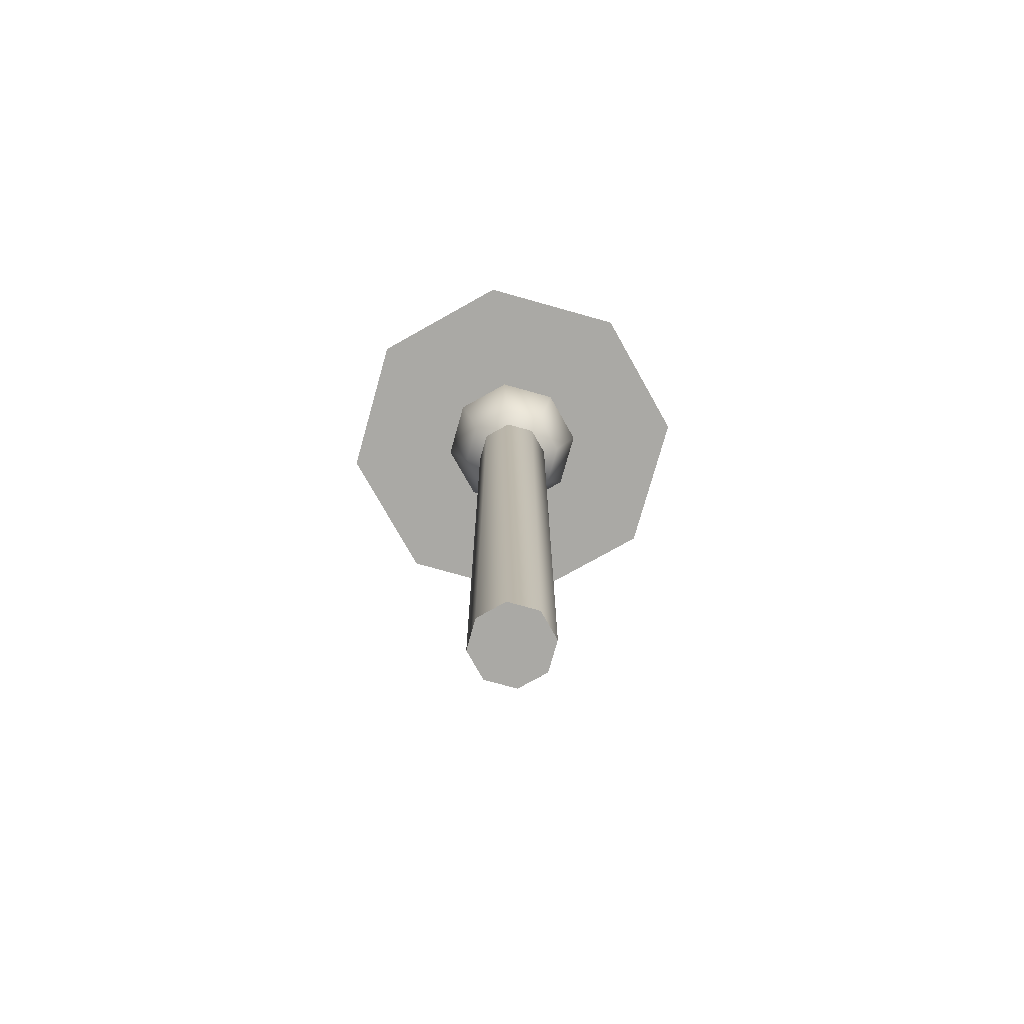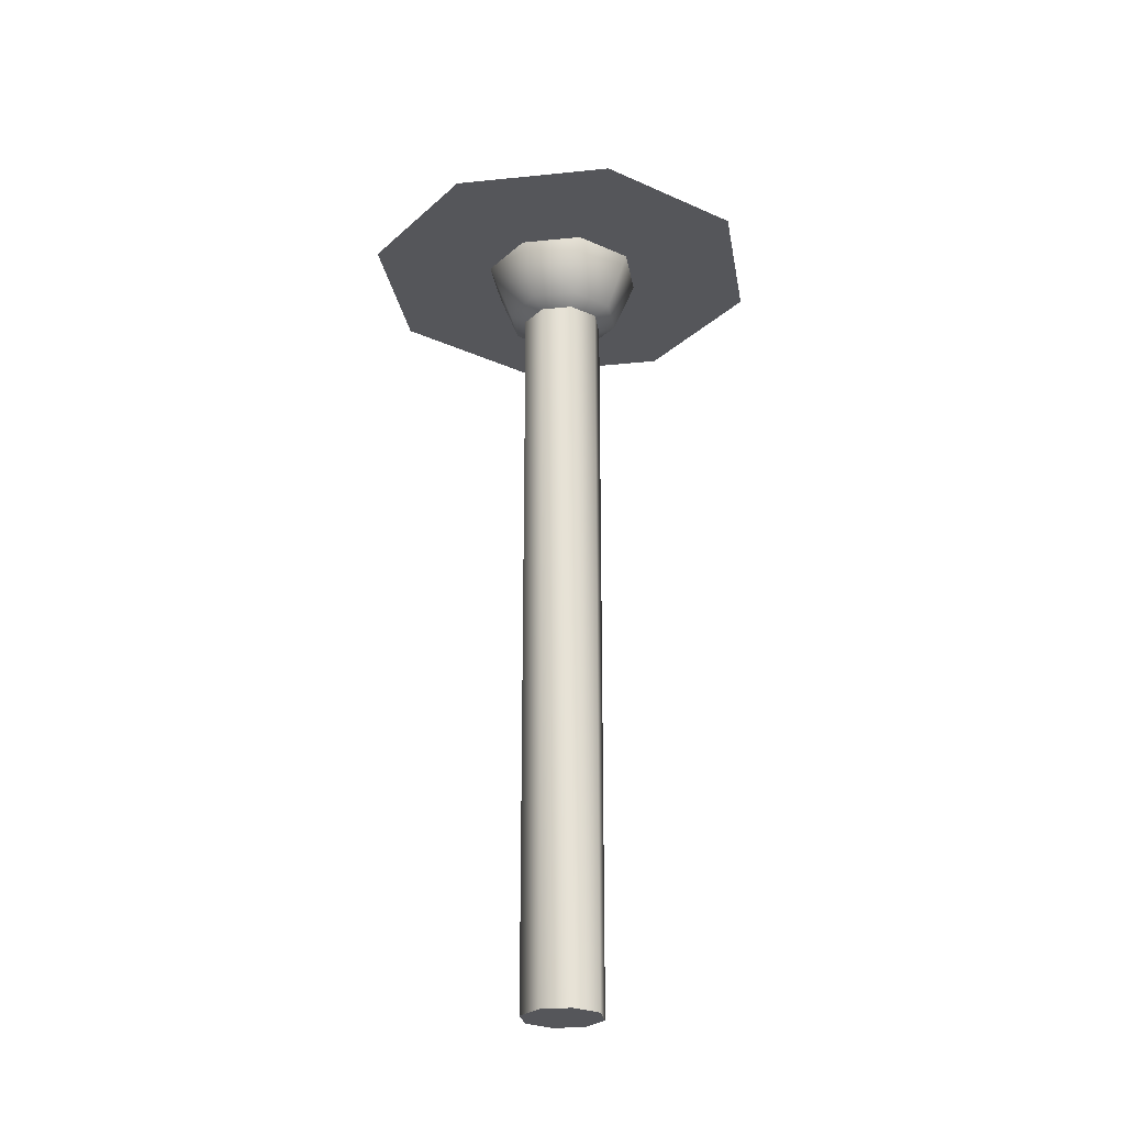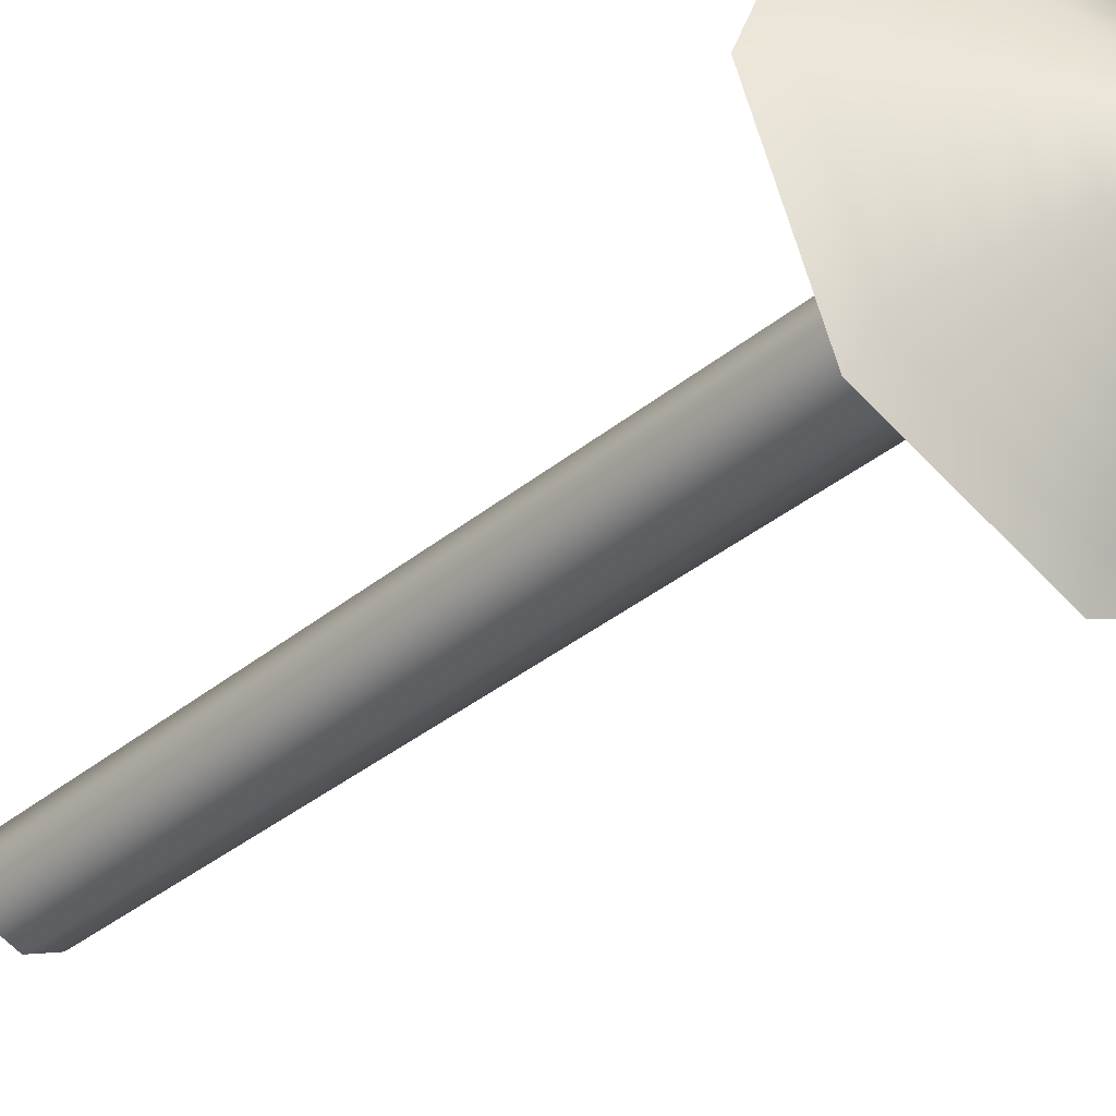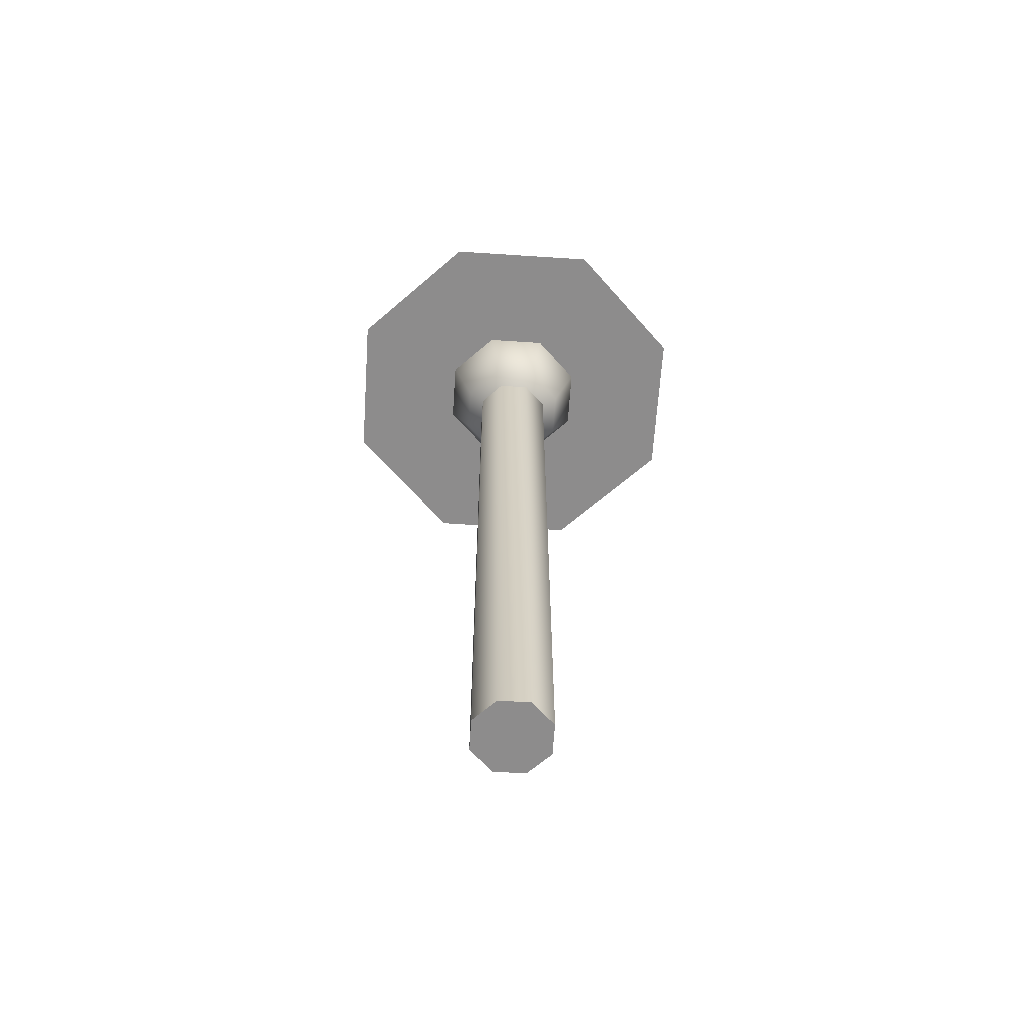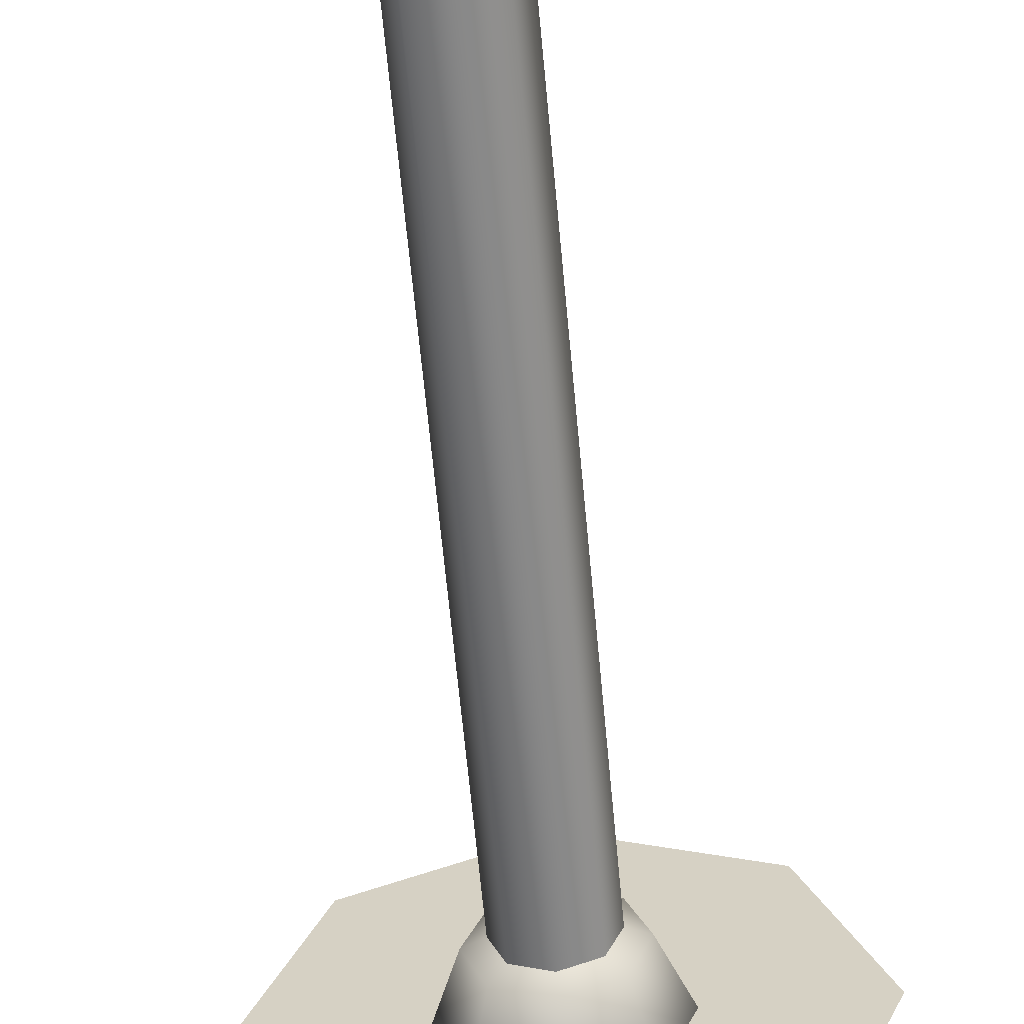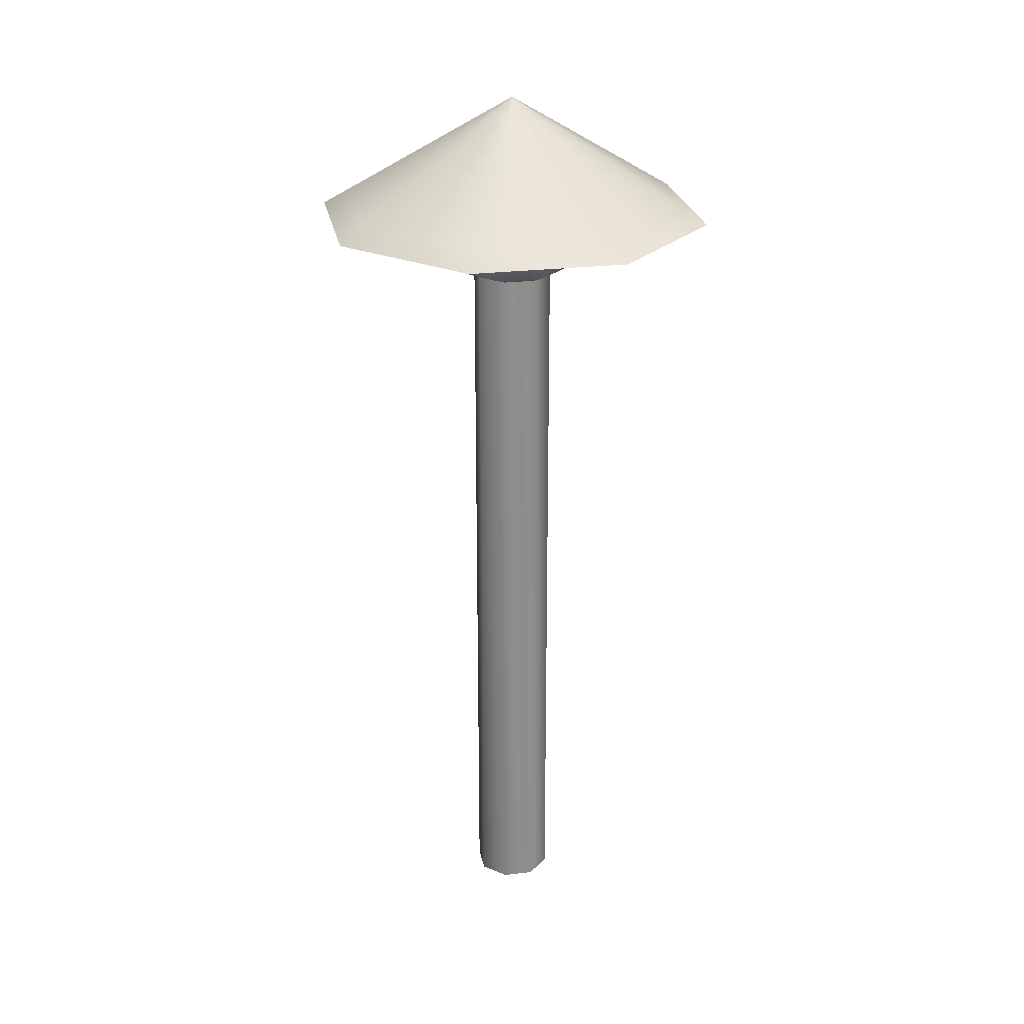
<metadata>
{"format":"obj","ext":"obj","renderer":"f3d","projection":"perspective","resolution":1024,"background":"white","views":[{"elev":-75.4,"azim":6.8,"up":"+Y"},{"elev":-25.8,"azim":166.8,"up":"+Y"},{"elev":-33.6,"azim":138.7,"up":"+Z"},{"elev":-64.3,"azim":-161.3,"up":"+Y"},{"elev":-61.8,"azim":5.2,"up":"+Z"},{"elev":25.5,"azim":56.6,"up":"+Y"}]}
</metadata>
<code>
v 0 199.4 0
v 16.67 199.4 0
v 33.33 199.4 0
v 50 199.4 0
v 43.75 203.1 0
v 37.5 206.9 0
v 31.25 210.6 0
v 25 214.4 0
v 18.75 218.1 0
v 12.5 221.9 0
v 6.25 225.6 0
v 0 229.4 0
v 11.79 199.4 11.79
v 23.57 199.4 23.57
v 35.36 199.4 35.36
v 30.94 203.1 30.94
v 26.52 206.9 26.52
v 22.1 210.6 22.1
v 17.68 214.4 17.68
v 13.26 218.1 13.26
v 8.839 221.9 8.839
v 4.419 225.6 4.419
v 0 199.4 16.67
v 0 199.4 33.33
v 0 199.4 50
v 0 203.1 43.75
v 0 206.9 37.5
v 0 210.6 31.25
v 0 214.4 25
v 0 218.1 18.75
v 0 221.9 12.5
v 0 225.6 6.25
v -11.79 199.4 11.79
v -23.57 199.4 23.57
v -35.36 199.4 35.36
v -30.94 203.1 30.94
v -26.52 206.9 26.52
v -22.1 210.6 22.1
v -17.68 214.4 17.68
v -13.26 218.1 13.26
v -8.839 221.9 8.839
v -4.419 225.6 4.419
v -16.67 199.4 0
v -33.33 199.4 0
v -50 199.4 1e-14
v -43.75 203.1 1e-14
v -37.5 206.9 0
v -31.25 210.6 0
v -25 214.4 0
v -18.75 218.1 0
v -12.5 221.9 0
v -6.25 225.6 0
v -11.79 199.4 -11.79
v -23.57 199.4 -23.57
v -35.36 199.4 -35.36
v -30.94 203.1 -30.94
v -26.52 206.9 -26.52
v -22.1 210.6 -22.1
v -17.68 214.4 -17.68
v -13.26 218.1 -13.26
v -8.839 221.9 -8.839
v -4.419 225.6 -4.419
v -0 199.4 -16.67
v -1e-14 199.4 -33.33
v -1e-14 199.4 -50
v -1e-14 203.1 -43.75
v -1e-14 206.9 -37.5
v -1e-14 210.6 -31.25
v -0 214.4 -25
v -0 218.1 -18.75
v -0 221.9 -12.5
v -0 225.6 -6.25
v 11.79 199.4 -11.79
v 23.57 199.4 -23.57
v 35.36 199.4 -35.36
v 30.94 203.1 -30.94
v 26.52 206.9 -26.52
v 22.1 210.6 -22.1
v 17.68 214.4 -17.68
v 13.26 218.1 -13.26
v 8.839 221.9 -8.839
v 4.419 225.6 -4.419
o Cone
f 1 2 13
f 2 3 14
f 3 4 15
f 4 5 16
f 5 6 17
f 6 7 18
f 7 8 19
f 8 9 20
f 9 10 21
f 10 11 22
f 11 12 12
f 1 13 23
f 13 14 24
f 14 15 25
f 15 16 26
f 16 17 27
f 17 18 28
f 18 19 29
f 19 20 30
f 20 21 31
f 21 22 32
f 22 12 12
f 1 23 33
f 23 24 34
f 24 25 35
f 25 26 36
f 26 27 37
f 27 28 38
f 28 29 39
f 29 30 40
f 30 31 41
f 31 32 42
f 32 12 12
f 1 33 43
f 33 34 44
f 34 35 45
f 35 36 46
f 36 37 47
f 37 38 48
f 38 39 49
f 39 40 50
f 40 41 51
f 41 42 52
f 42 12 12
f 1 43 53
f 43 44 54
f 44 45 55
f 45 46 56
f 46 47 57
f 47 48 58
f 48 49 59
f 49 50 60
f 50 51 61
f 51 52 62
f 52 12 12
f 1 53 63
f 53 54 64
f 54 55 65
f 55 56 66
f 56 57 67
f 57 58 68
f 58 59 69
f 59 60 70
f 60 61 71
f 61 62 72
f 62 12 12
f 1 63 73
f 63 64 74
f 64 65 75
f 65 66 76
f 66 67 77
f 67 68 78
f 68 69 79
f 69 70 80
f 70 71 81
f 71 72 82
f 72 12 12
f 1 73 2
f 73 74 3
f 74 75 4
f 75 76 5
f 76 77 6
f 77 78 7
f 78 79 8
f 79 80 9
f 80 81 10
f 81 82 11
f 82 12 12
f 2 14 13
f 3 15 14
f 4 16 15
f 5 17 16
f 6 18 17
f 7 19 18
f 8 20 19
f 9 21 20
f 10 22 21
f 11 12 22
f 13 24 23
f 14 25 24
f 15 26 25
f 16 27 26
f 17 28 27
f 18 29 28
f 19 30 29
f 20 31 30
f 21 32 31
f 22 12 32
f 23 34 33
f 24 35 34
f 25 36 35
f 26 37 36
f 27 38 37
f 28 39 38
f 29 40 39
f 30 41 40
f 31 42 41
f 32 12 42
f 33 44 43
f 34 45 44
f 35 46 45
f 36 47 46
f 37 48 47
f 38 49 48
f 39 50 49
f 40 51 50
f 41 52 51
f 42 12 52
f 43 54 53
f 44 55 54
f 45 56 55
f 46 57 56
f 47 58 57
f 48 59 58
f 49 60 59
f 50 61 60
f 51 62 61
f 52 12 62
f 53 64 63
f 54 65 64
f 55 66 65
f 56 67 66
f 57 68 67
f 58 69 68
f 59 70 69
f 60 71 70
f 61 72 71
f 62 12 72
f 63 74 73
f 64 75 74
f 65 76 75
f 66 77 76
f 67 78 77
f 68 79 78
f 69 80 79
f 70 81 80
f 71 82 81
f 72 12 82
f 73 3 2
f 74 4 3
f 75 5 4
f 76 6 5
f 77 7 6
f 78 8 7
f 79 9 8
f 80 10 9
f 81 11 10
f 82 12 11
v 0 180 0
v 0 220 0
v 14.14 185.9 0
v 10 185.9 10
v 0 185.9 14.14
v -10 185.9 10
v -14.14 185.9 0
v -10 185.9 -10
v -0 185.9 -14.14
v 10 185.9 -10
v 20 200 0
v 14.14 200 14.14
v 0 200 20
v -14.14 200 14.14
v -20 200 0
v -14.14 200 -14.14
v -0 200 -20
v 14.14 200 -14.14
v 14.14 214.1 0
v 10 214.1 10
v 0 214.1 14.14
v -10 214.1 10
v -14.14 214.1 0
v -10 214.1 -10
v -0 214.1 -14.14
v 10 214.1 -10
o Sphere
f 85 93 94
f 86 94 95
f 87 95 96
f 88 96 97
f 89 97 98
f 90 98 99
f 91 99 100
f 92 100 93
f 93 101 102
f 94 102 103
f 95 103 104
f 96 104 105
f 97 105 106
f 98 106 107
f 99 107 108
f 100 108 101
f 83 85 86
f 102 101 84
f 83 86 87
f 103 102 84
f 83 87 88
f 104 103 84
f 83 88 89
f 105 104 84
f 83 89 90
f 106 105 84
f 83 90 91
f 107 106 84
f 83 91 92
f 108 107 84
f 83 92 85
f 101 108 84
f 85 94 86
f 86 95 87
f 87 96 88
f 88 97 89
f 89 98 90
f 90 99 91
f 91 100 92
f 92 93 85
f 93 102 94
f 94 103 95
f 95 104 96
f 96 105 97
f 97 106 98
f 98 107 99
f 99 108 100
f 100 101 93
v 0 0 0
v 0 200 0
v 10 0 0
v 10 200 0
v 7.071 0 7.071
v 7.071 200 7.071
v 0 0 10
v 0 200 10
v -7.071 0 7.071
v -7.071 200 7.071
v -10 0 0
v -10 200 0
v -7.071 0 -7.071
v -7.071 200 -7.071
v -0 0 -10
v -0 200 -10
v 7.071 0 -7.071
v 7.071 200 -7.071
o Cylinder
f 109 111 113
f 111 112 114
f 112 110 114
f 109 113 115
f 113 114 116
f 114 110 116
f 109 115 117
f 115 116 118
f 116 110 118
f 109 117 119
f 117 118 120
f 118 110 120
f 109 119 121
f 119 120 122
f 120 110 122
f 109 121 123
f 121 122 124
f 122 110 124
f 109 123 125
f 123 124 126
f 124 110 126
f 109 125 111
f 125 126 112
f 126 110 112
f 111 114 113
f 113 116 115
f 115 118 117
f 117 120 119
f 119 122 121
f 121 124 123
f 123 126 125
f 125 112 111

</code>
